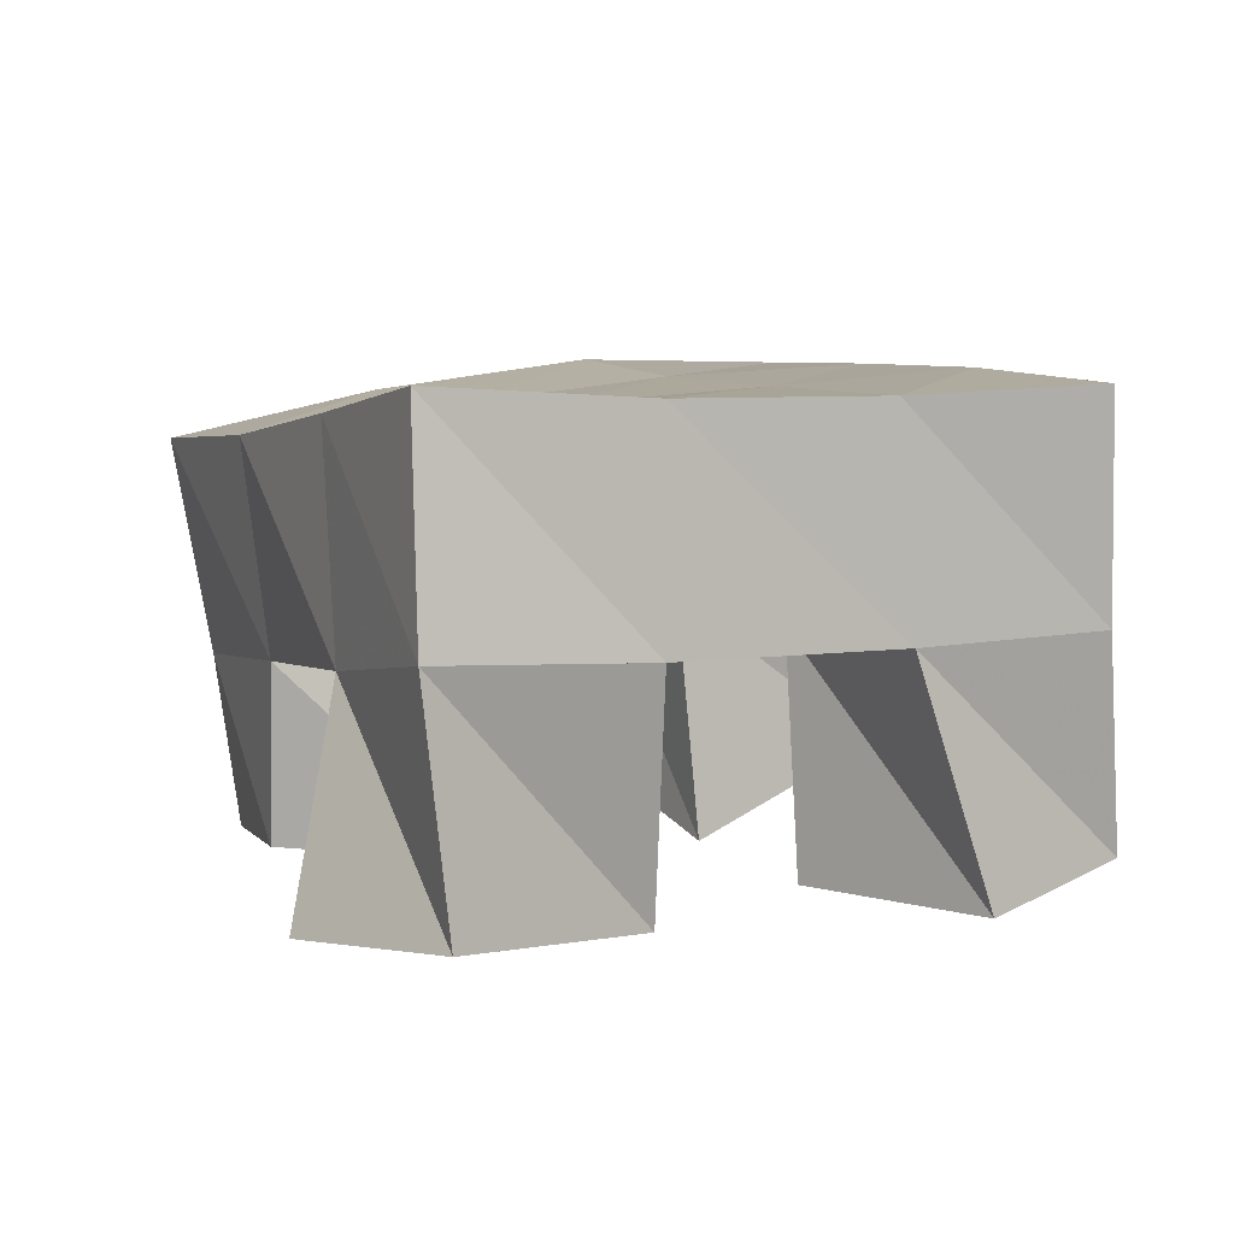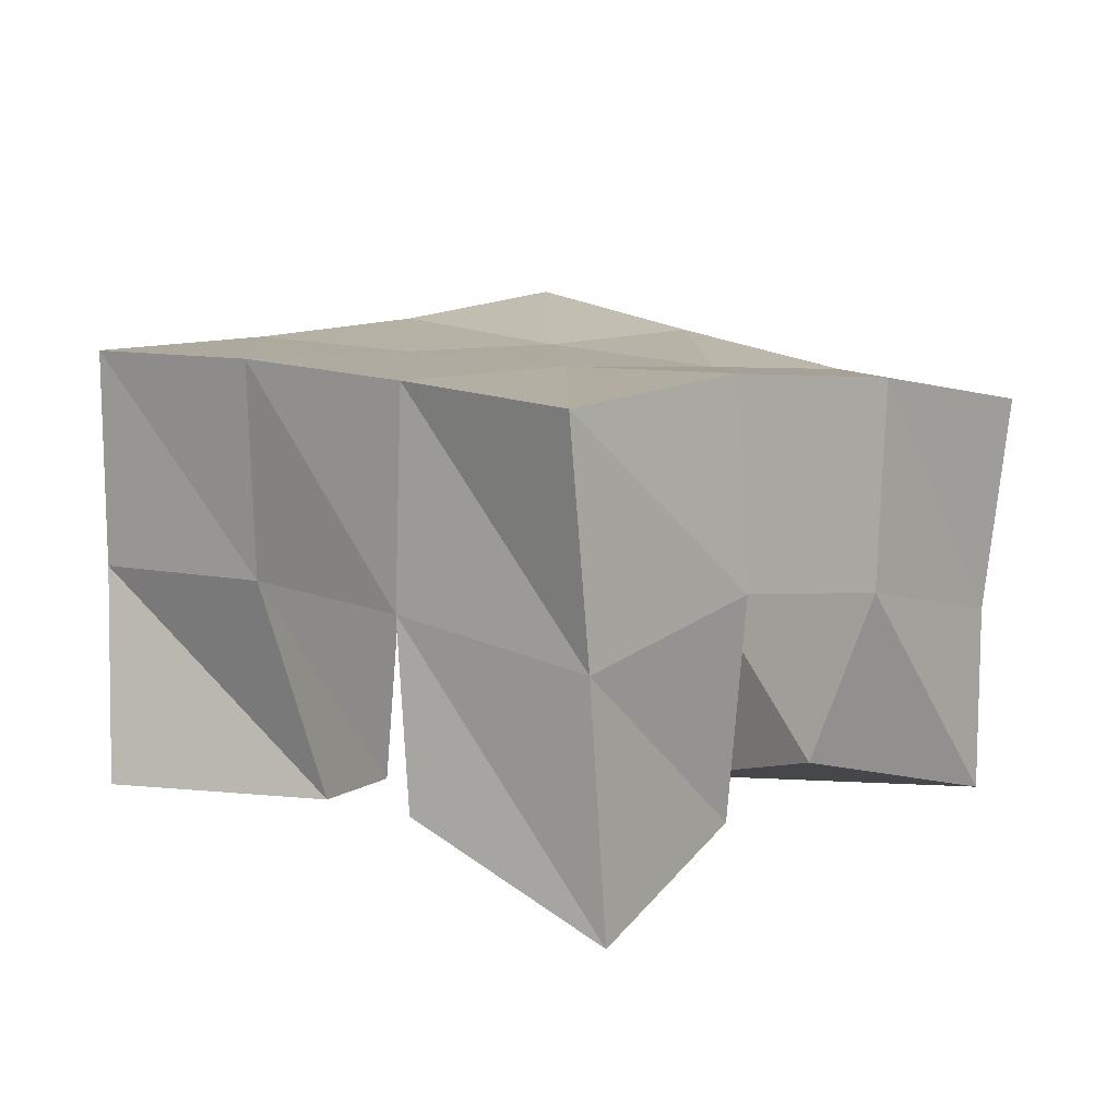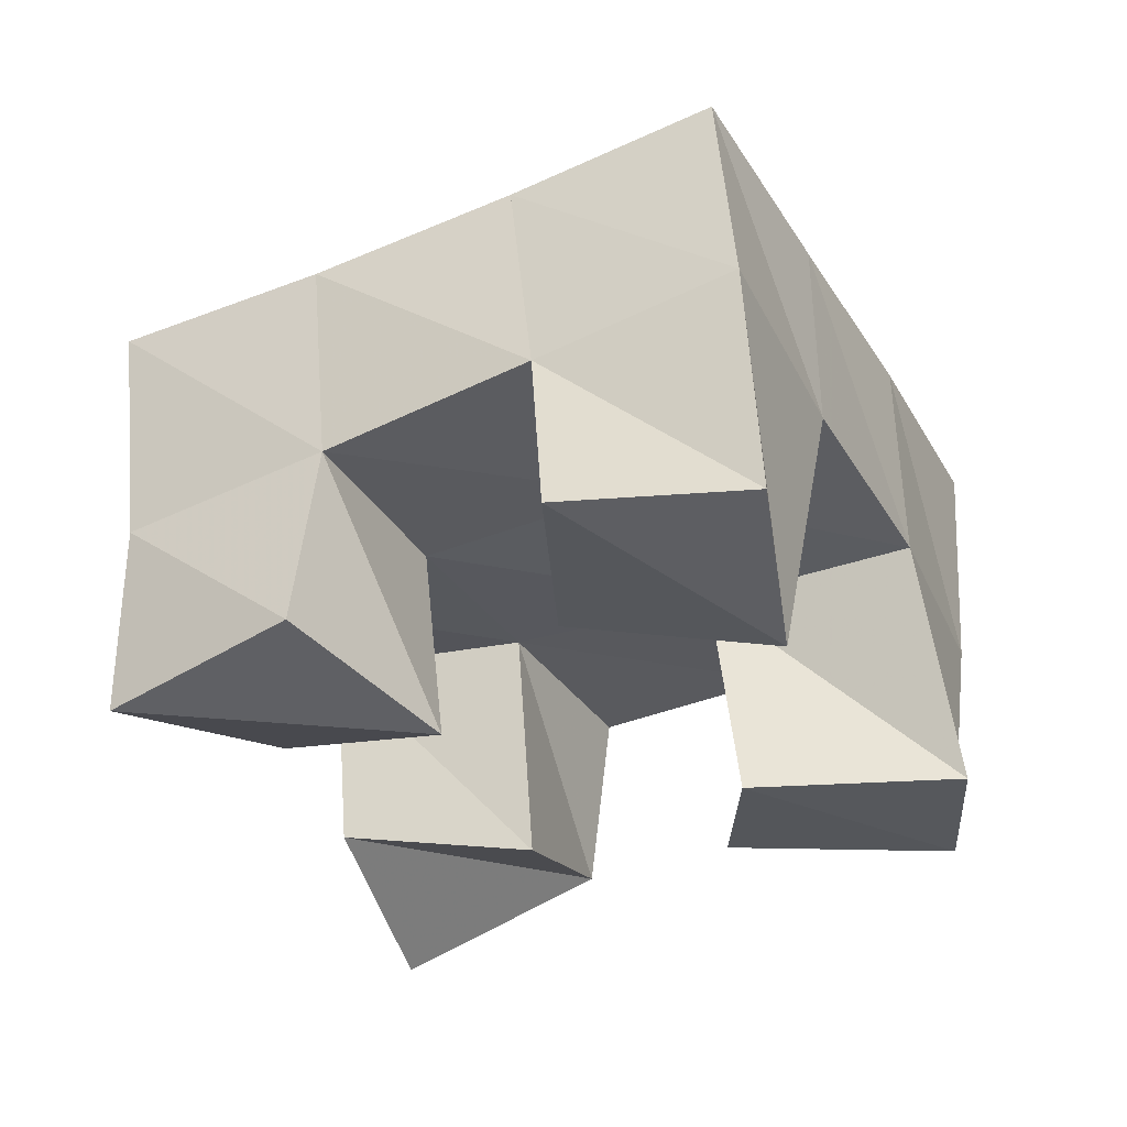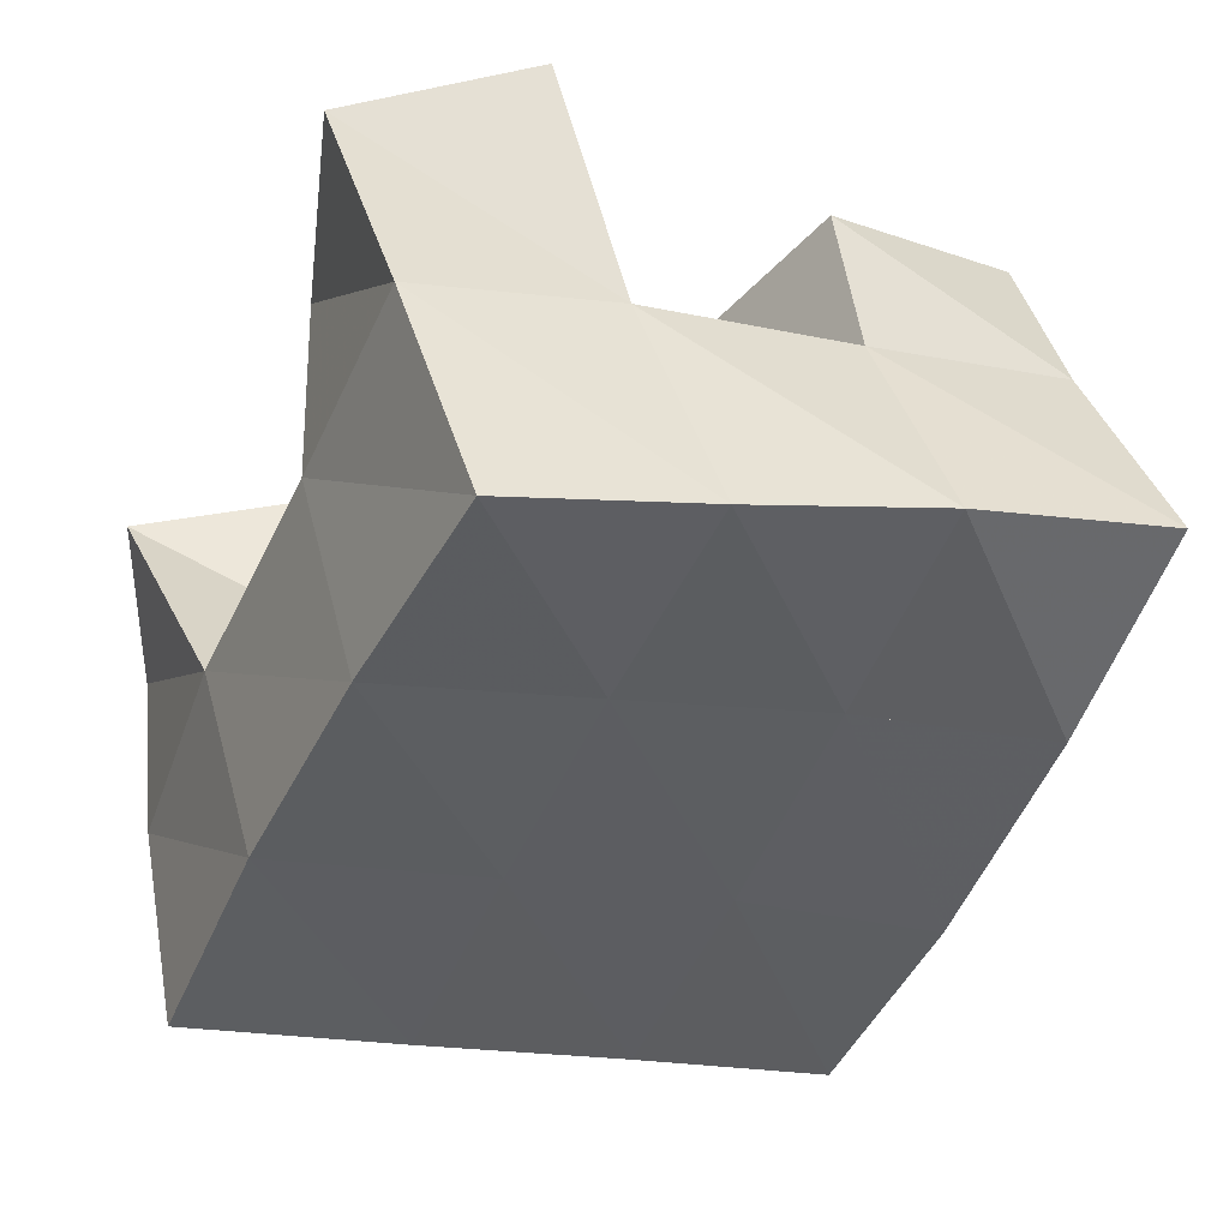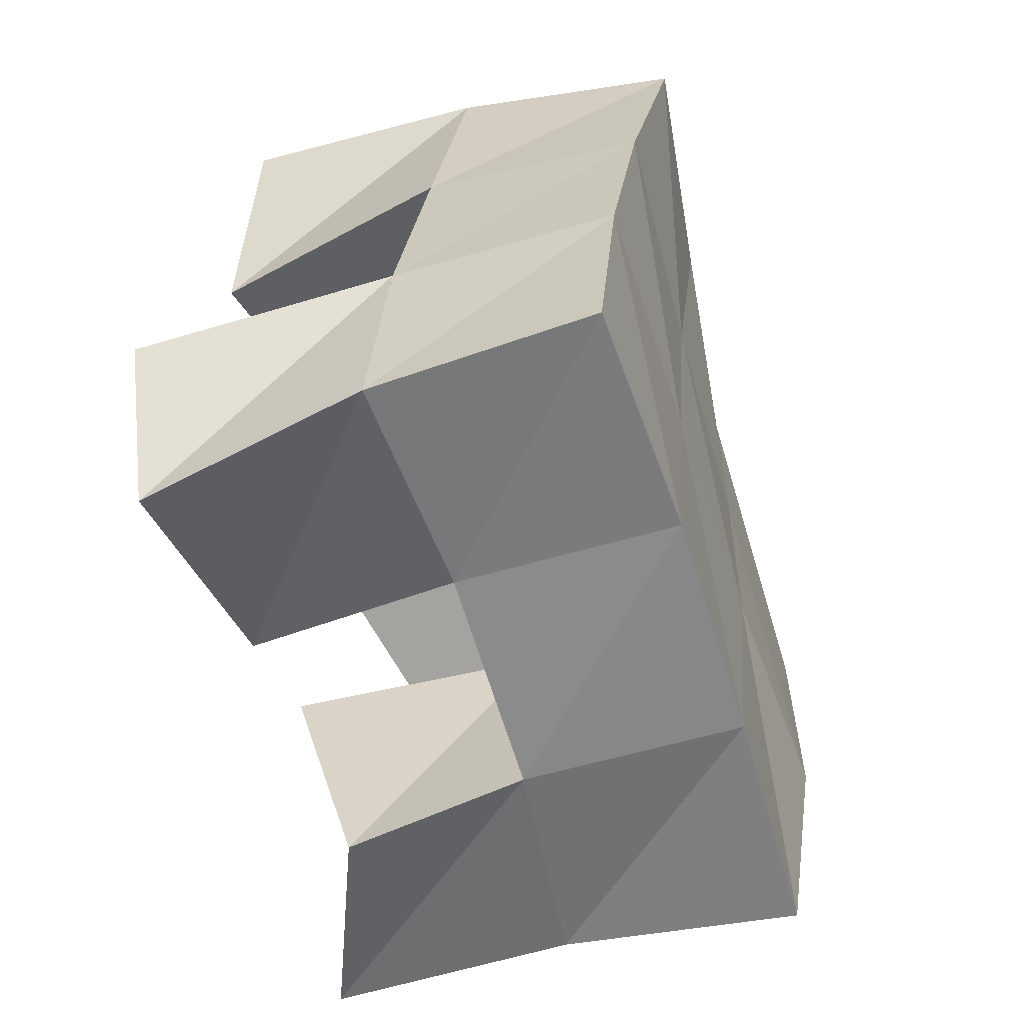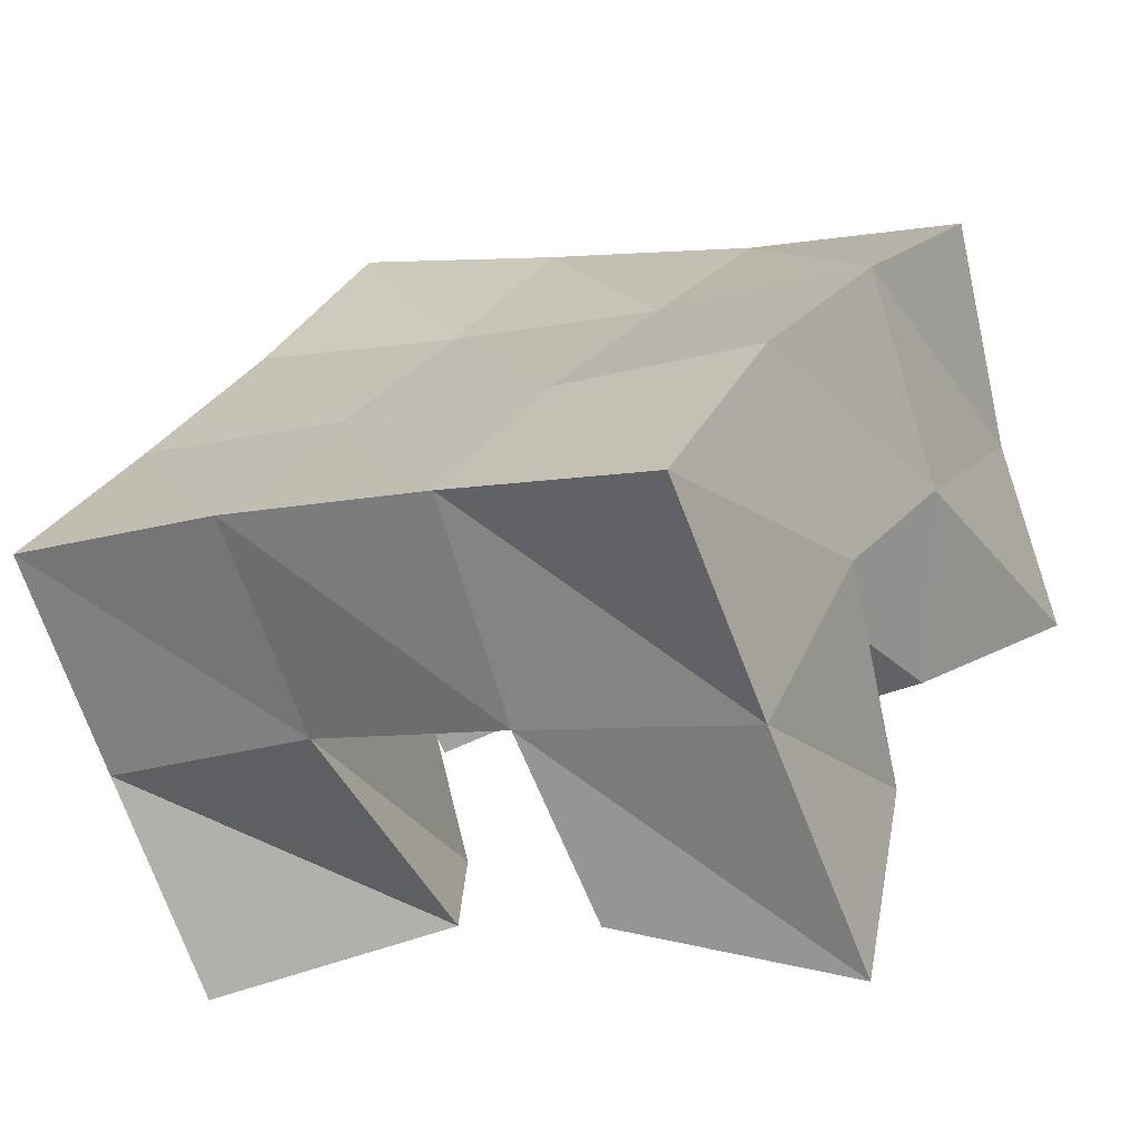
<metadata>
{"format":"obj","ext":"obj","renderer":"f3d","projection":"perspective","resolution":1024,"background":"white","views":[{"elev":5.5,"azim":40.9,"up":"+Y"},{"elev":13.4,"azim":-162.1,"up":"+Y"},{"elev":-36.5,"azim":1.7,"up":"+Y"},{"elev":49.5,"azim":166.4,"up":"+Z"},{"elev":-37.4,"azim":107.9,"up":"+Z"},{"elev":-66.4,"azim":-163.1,"up":"+Z"}]}
</metadata>
<code>
v 3.23 0.1 -0.5912
v 3.234 0.1561 -0.5883
v 3.276 0.1193 -0.5796
v 3.281 0.1612 -0.573
v 3.216 0.1134 -0.5466
v 3.212 0.1648 -0.5479
v 3.263 0.1 -0.5309
v 3.259 0.1572 -0.5271
v 3.272 0.1078 -0.4501
v 3.287 0.1522 -0.461
v 3.32 0.1 -0.4477
v 3.33 0.1544 -0.4388
v 3.27 0.1 -0.3973
v 3.267 0.1502 -0.4131
v 3.314 0.1027 -0.3978
v 3.31 0.1562 -0.3927
v 3.206 0.117 -0.5111
v 3.192 0.1567 -0.5063
v 3.245 0.1 -0.4797
v 3.24 0.1512 -0.4826
v 3.173 0.1013 -0.4701
v 3.175 0.1432 -0.4609
v 3.215 0.1052 -0.4421
v 3.221 0.1467 -0.4377
v 3.31 0.1084 -0.5457
v 3.324 0.1596 -0.5495
v 3.365 0.1064 -0.5456
v 3.37 0.156 -0.5332
v 3.312 0.1 -0.5041
v 3.306 0.1546 -0.5066
v 3.363 0.1001 -0.5017
v 3.353 0.1548 -0.4873
v 3.237 0.2101 -0.5914
v 3.281 0.21 -0.569
v 3.216 0.2109 -0.544
v 3.26 0.2071 -0.5231
v 3.193 0.2039 -0.4969
v 3.238 0.2013 -0.4777
v 3.171 0.193 -0.4524
v 3.217 0.195 -0.433
v 3.326 0.2093 -0.5477
v 3.305 0.2054 -0.503
v 3.284 0.202 -0.4592
v 3.262 0.2006 -0.4145
v 3.372 0.2062 -0.5285
v 3.352 0.2041 -0.4828
v 3.33 0.2038 -0.4389
v 3.307 0.2064 -0.3949
f 1 2 4
f 3 1 4
f 2 6 8
f 4 2 8
f 6 5 7
f 8 6 7
f 5 1 3
f 7 5 3
f 8 7 3
f 4 8 3
f 2 1 5
f 6 2 5
f 9 10 12
f 11 9 12
f 10 14 16
f 12 10 16
f 14 13 15
f 16 14 15
f 13 9 11
f 15 13 11
f 16 15 11
f 12 16 11
f 10 9 13
f 14 10 13
f 17 18 20
f 19 17 20
f 18 22 24
f 20 18 24
f 22 21 23
f 24 22 23
f 21 17 19
f 23 21 19
f 24 23 19
f 20 24 19
f 18 17 21
f 22 18 21
f 25 26 28
f 27 25 28
f 26 30 32
f 28 26 32
f 30 29 31
f 32 30 31
f 29 25 27
f 31 29 27
f 32 31 27
f 28 32 27
f 26 25 29
f 30 26 29
f 2 33 34
f 4 2 34
f 33 35 36
f 34 33 36
f 35 6 8
f 36 35 8
f 6 2 4
f 8 6 4
f 36 8 4
f 34 36 4
f 33 2 6
f 35 33 6
f 6 35 36
f 8 6 36
f 35 37 38
f 36 35 38
f 37 18 20
f 38 37 20
f 18 6 8
f 20 18 8
f 38 20 8
f 36 38 8
f 35 6 18
f 37 35 18
f 18 37 38
f 20 18 38
f 37 39 40
f 38 37 40
f 39 22 24
f 40 39 24
f 22 18 20
f 24 22 20
f 40 24 20
f 38 40 20
f 37 18 22
f 39 37 22
f 4 34 41
f 26 4 41
f 34 36 42
f 41 34 42
f 36 8 30
f 42 36 30
f 8 4 26
f 30 8 26
f 42 30 26
f 41 42 26
f 34 4 8
f 36 34 8
f 8 36 42
f 30 8 42
f 36 38 43
f 42 36 43
f 38 20 10
f 43 38 10
f 20 8 30
f 10 20 30
f 43 10 30
f 42 43 30
f 36 8 20
f 38 36 20
f 20 38 43
f 10 20 43
f 38 40 44
f 43 38 44
f 40 24 14
f 44 40 14
f 24 20 10
f 14 24 10
f 44 14 10
f 43 44 10
f 38 20 24
f 40 38 24
f 26 41 45
f 28 26 45
f 41 42 46
f 45 41 46
f 42 30 32
f 46 42 32
f 30 26 28
f 32 30 28
f 46 32 28
f 45 46 28
f 41 26 30
f 42 41 30
f 30 42 46
f 32 30 46
f 42 43 47
f 46 42 47
f 43 10 12
f 47 43 12
f 10 30 32
f 12 10 32
f 47 12 32
f 46 47 32
f 42 30 10
f 43 42 10
f 10 43 47
f 12 10 47
f 43 44 48
f 47 43 48
f 44 14 16
f 48 44 16
f 14 10 12
f 16 14 12
f 48 16 12
f 47 48 12
f 43 10 14
f 44 43 14

</code>
